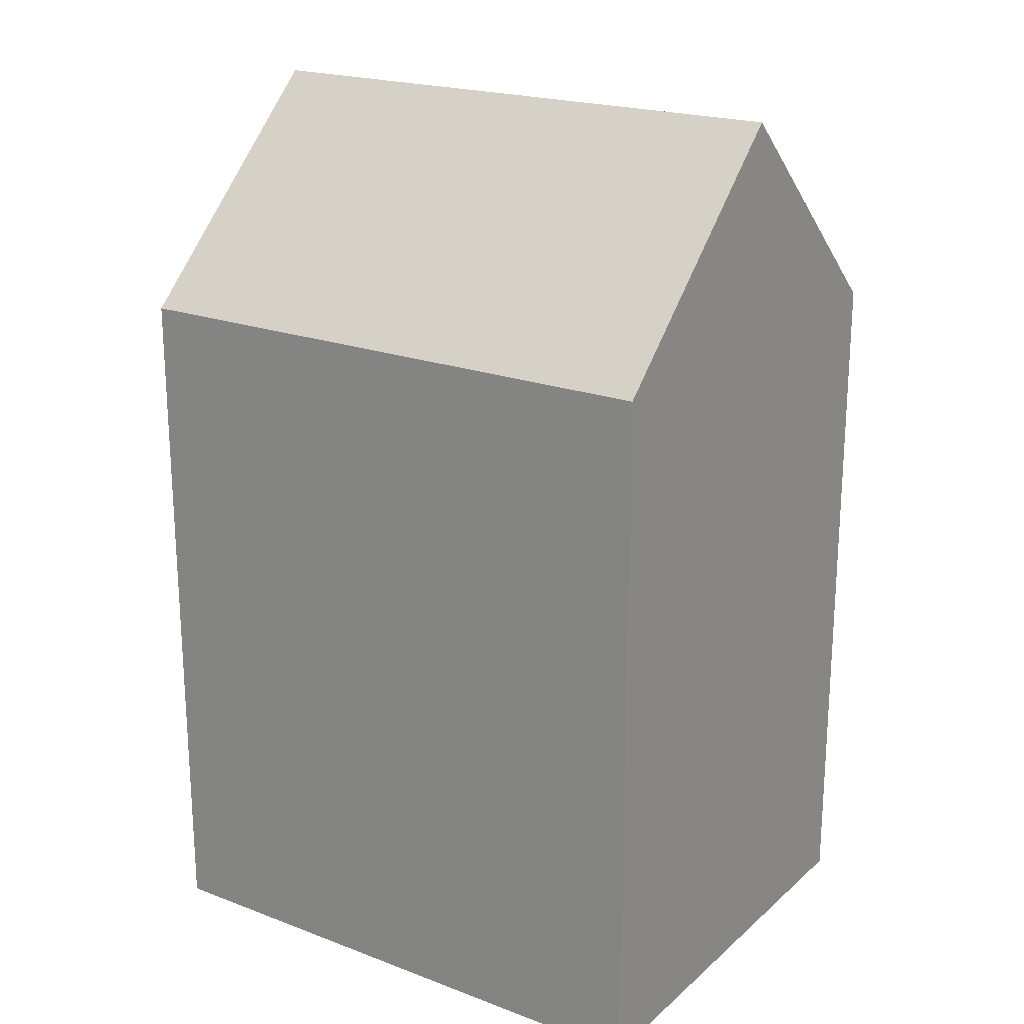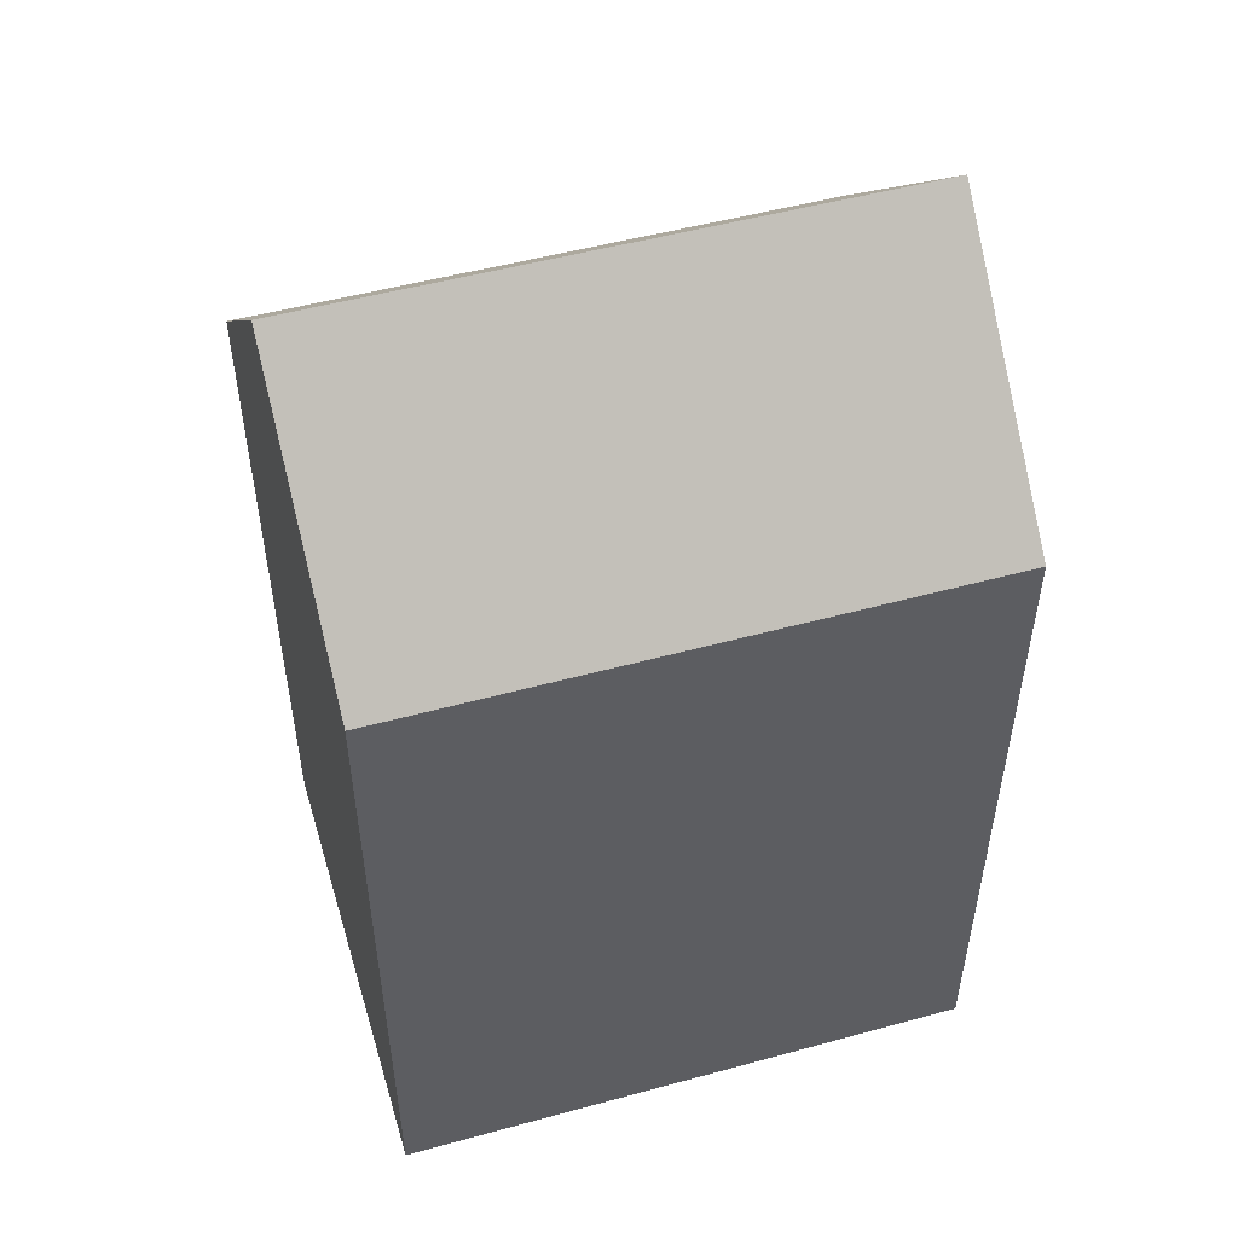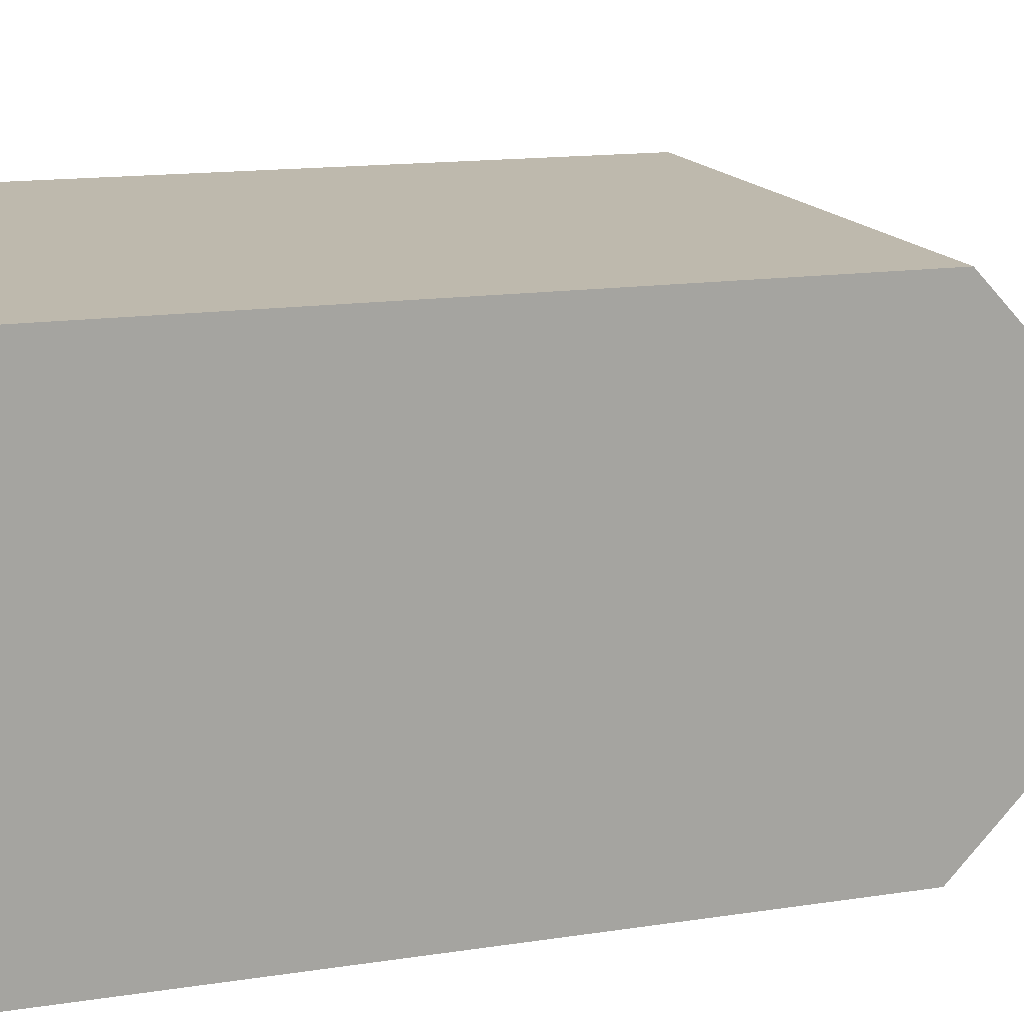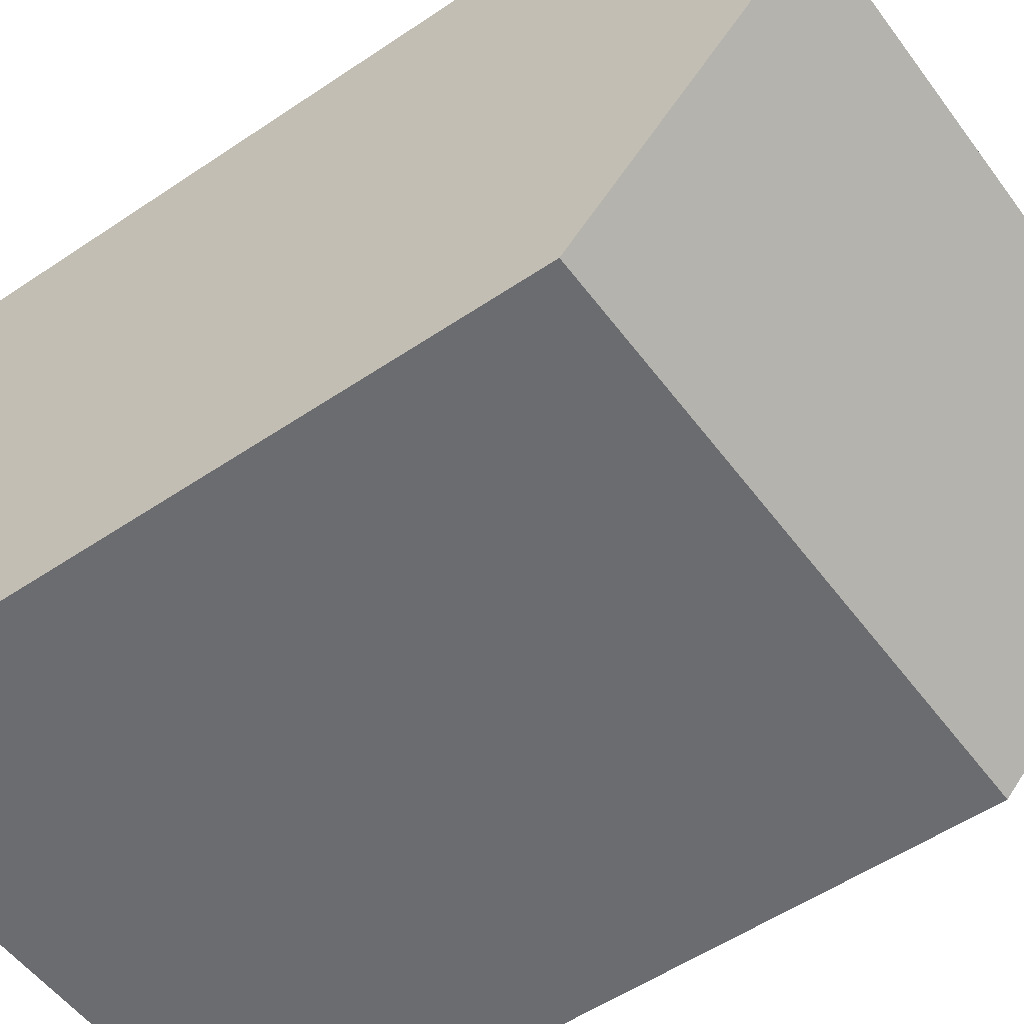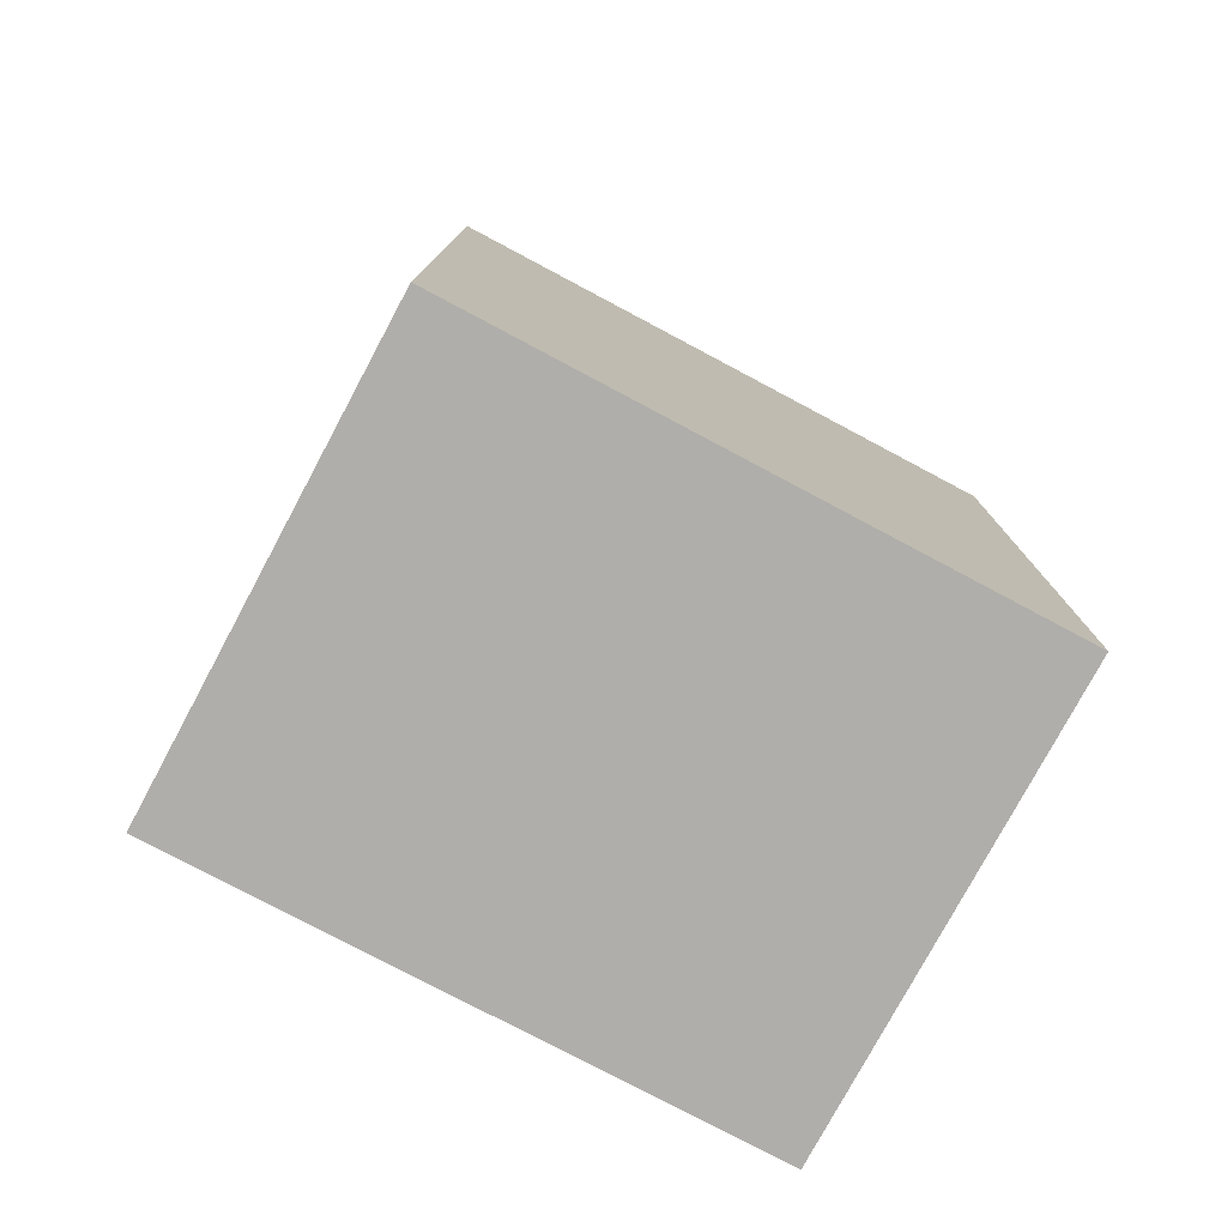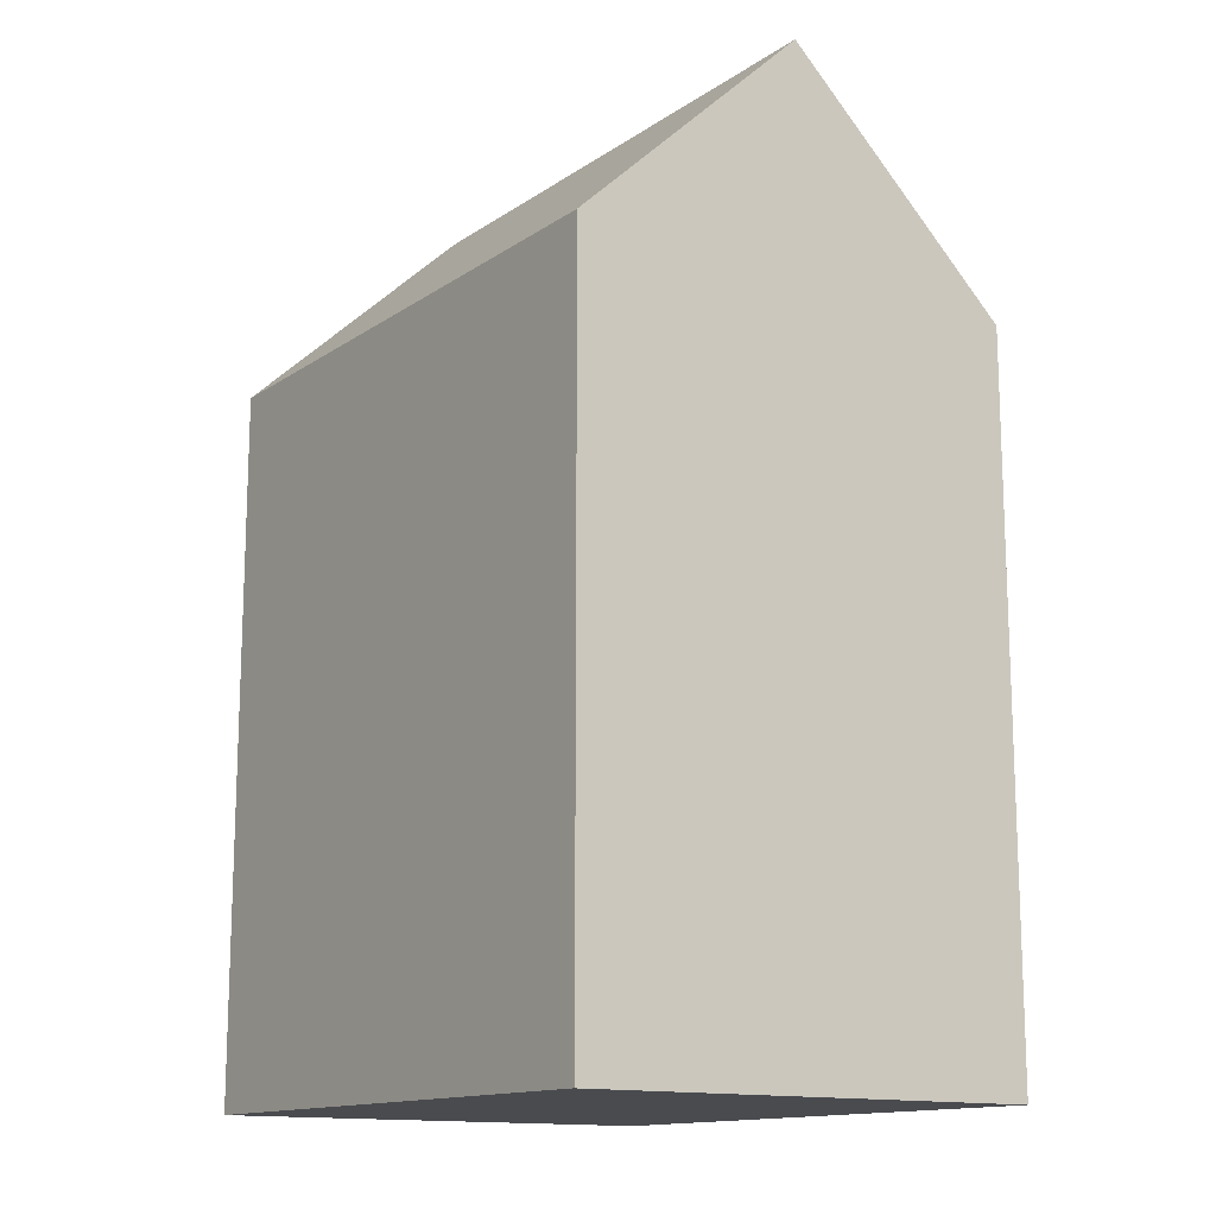
<metadata>
{"format":"obj","ext":"obj","renderer":"f3d","projection":"perspective","resolution":1024,"background":"white","views":[{"elev":20.7,"azim":35.0,"up":"+Y"},{"elev":51.0,"azim":164.3,"up":"+Y"},{"elev":14.4,"azim":71.3,"up":"+Z"},{"elev":-54.4,"azim":125.6,"up":"+Z"},{"elev":-77.9,"azim":-27.1,"up":"+Y"},{"elev":-14.0,"azim":55.9,"up":"+Y"}]}
</metadata>
<code>
v  13.43 1.263e-17 -0.2063
v  0.2093 -6.633e-16 10.83
v  0 0 0
v  13.63 -6.507e-16 10.63
v  0.2097 16.28 10.83
v  0.0003474 16.28 -0.0005163
v  0.1051 21.36 5.416
v  13.43 16.28 -0.2068
v  13.63 16.28 10.63
v  13.53 21.36 5.21
g defaultobject
f 1 2 3
f 2 1 4
f 5 3 2
f 3 5 6
f 6 5 7
f 6 1 3
f 1 6 8
f 8 4 1
f 4 8 9
f 9 8 10
f 4 5 2
f 5 4 9
f 8 7 10
f 7 8 6
f 10 5 9
f 5 10 7

</code>
